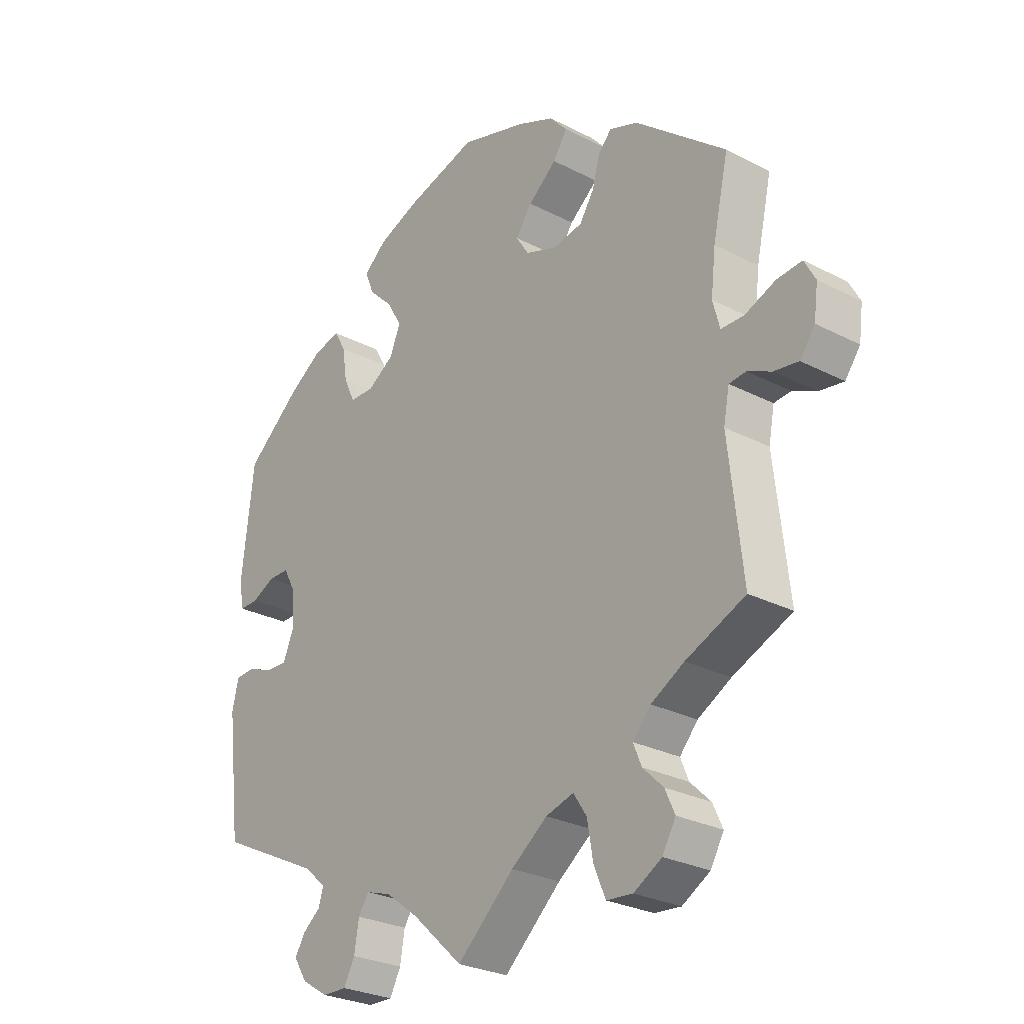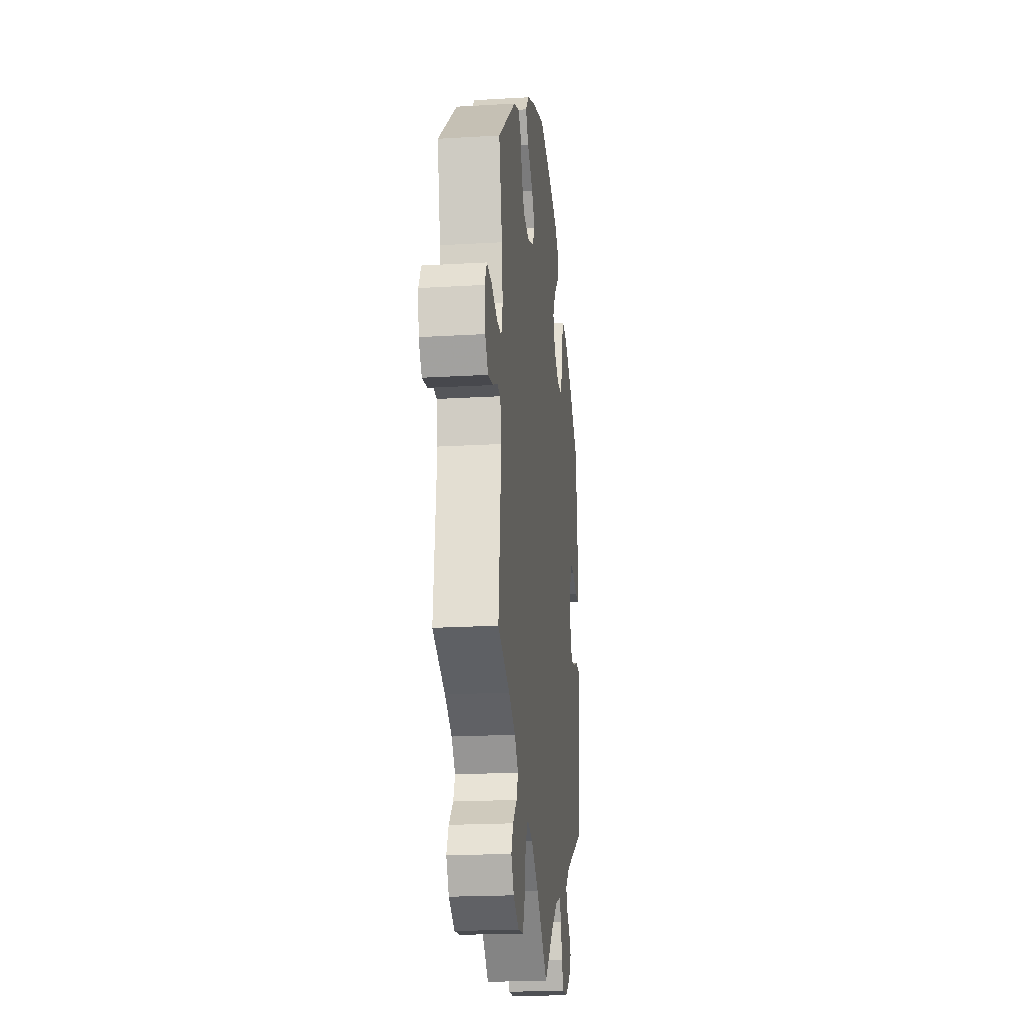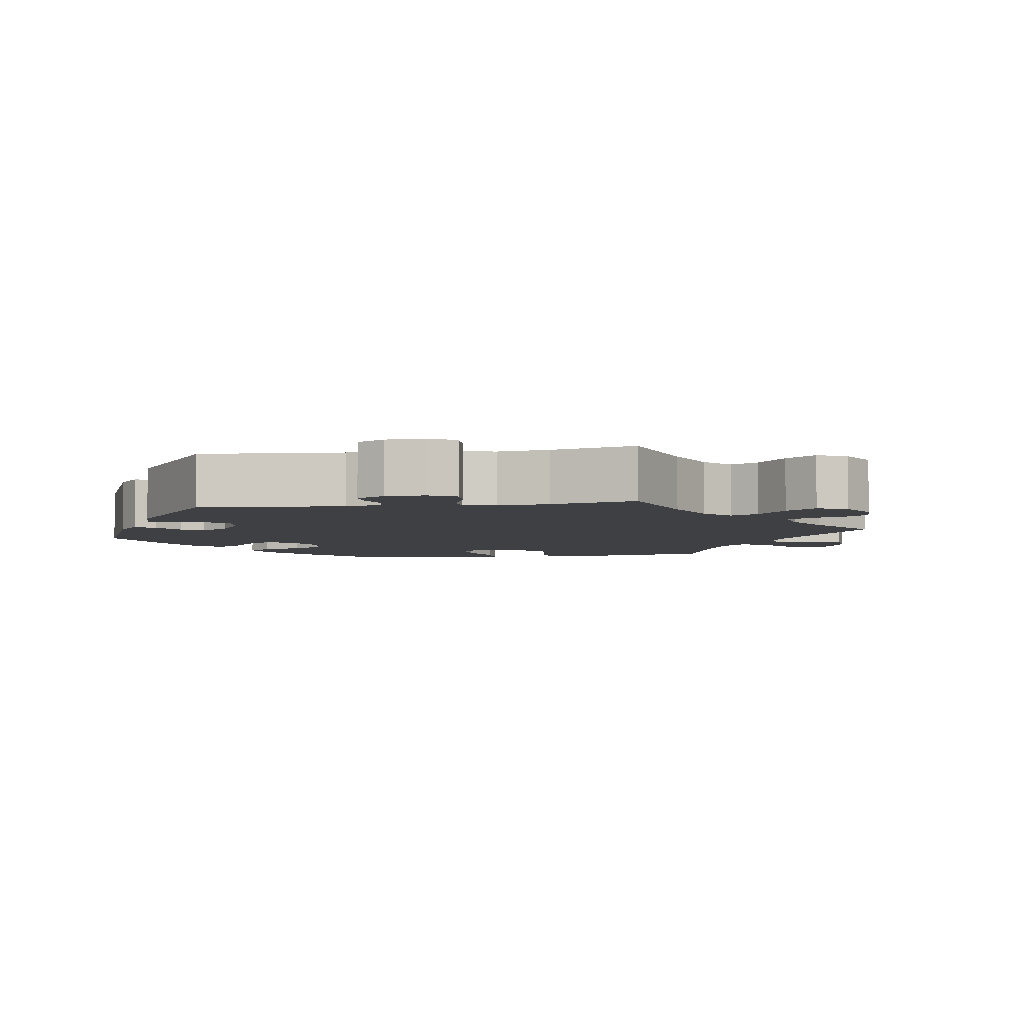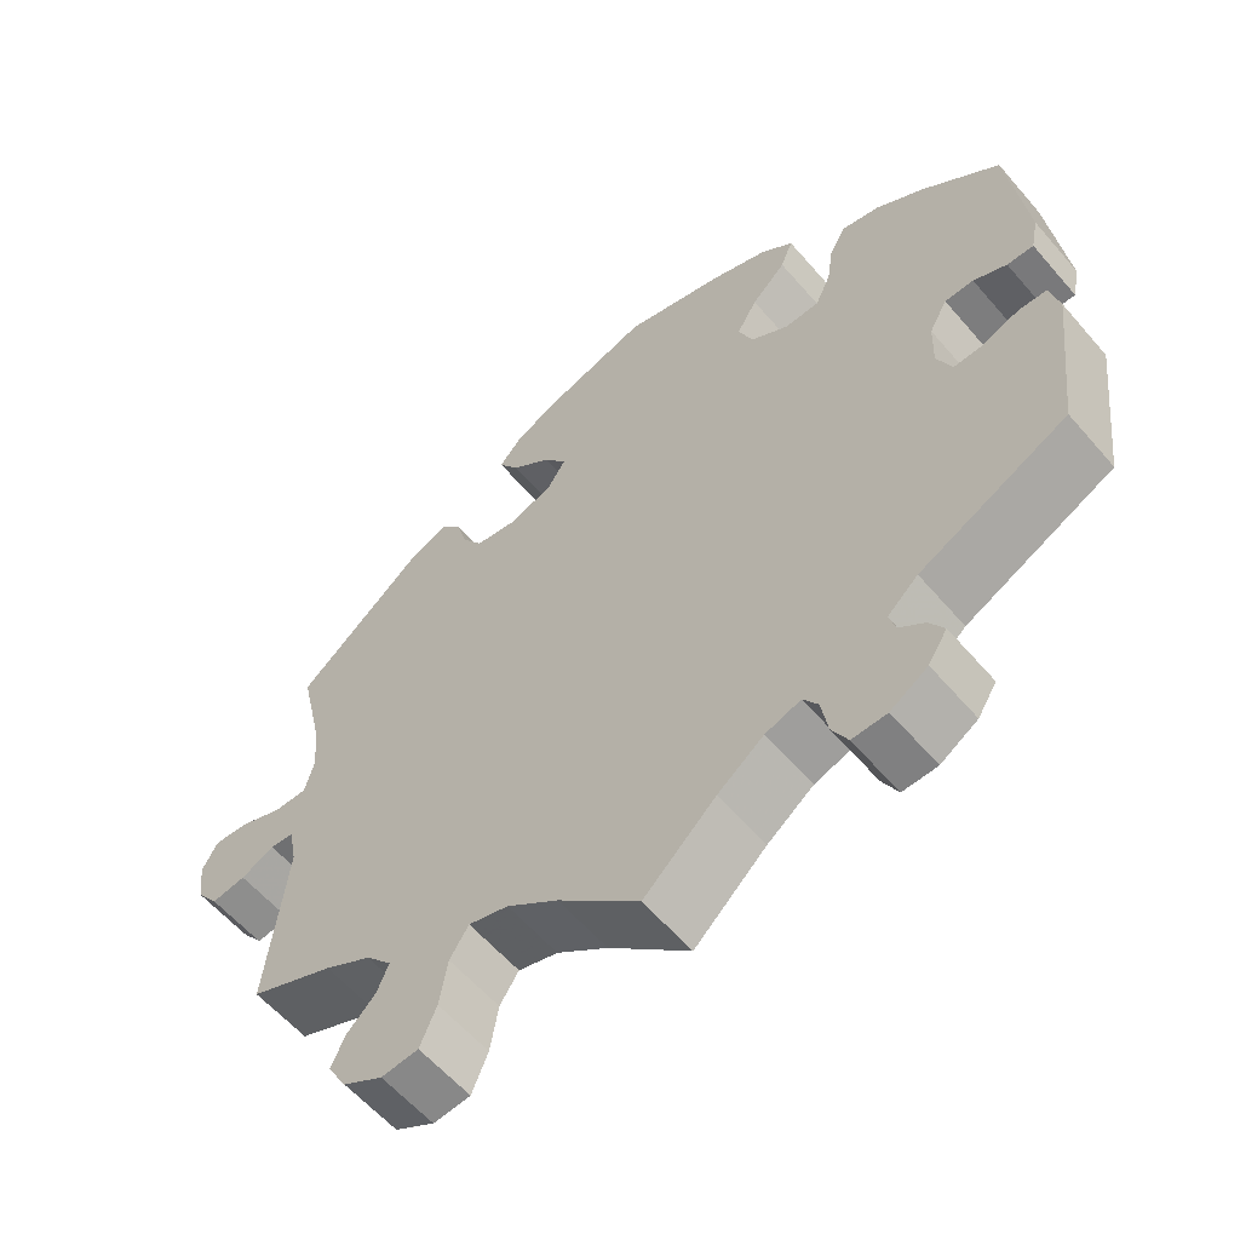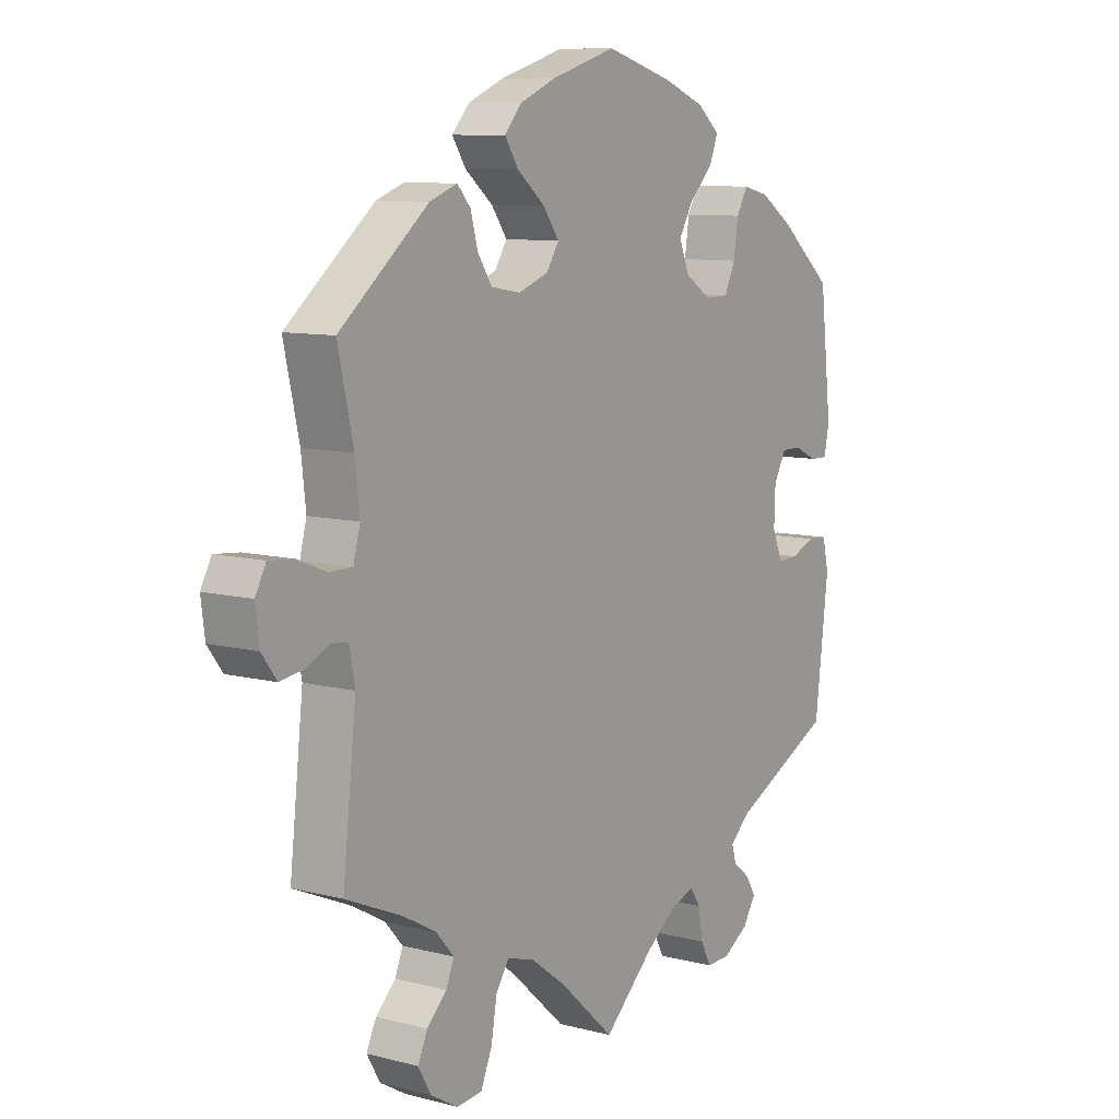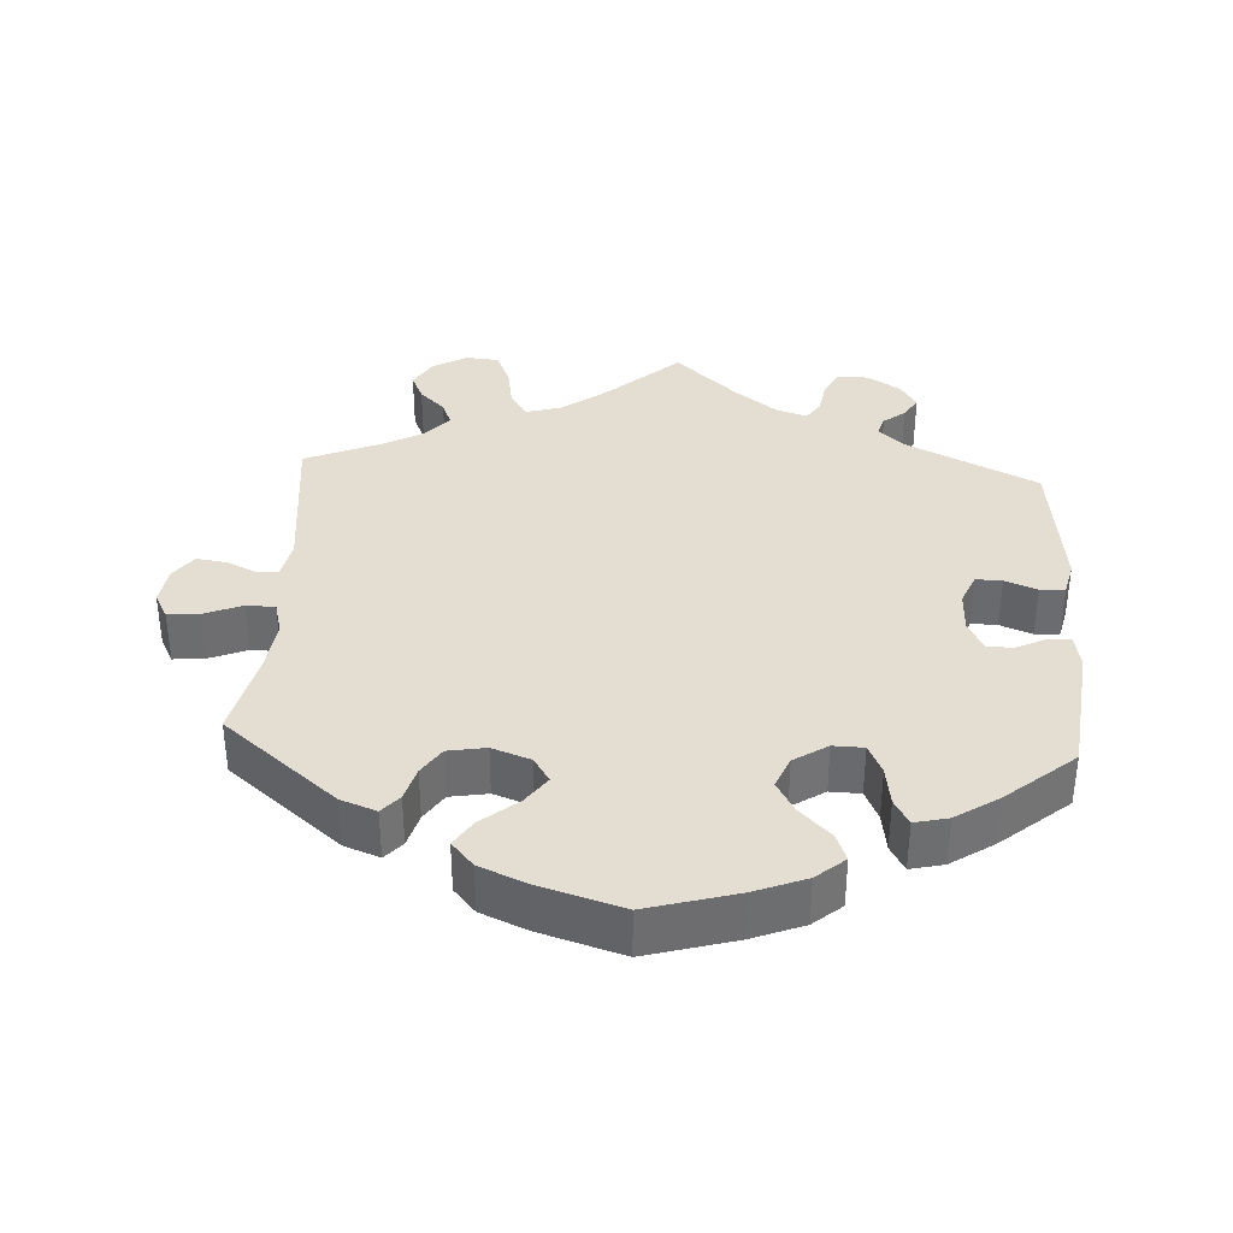
<metadata>
{"format":"obj","ext":"obj","renderer":"f3d","projection":"perspective","resolution":1024,"background":"white","views":[{"elev":-27.2,"azim":-128.7,"up":"+Z"},{"elev":-19.9,"azim":-83.7,"up":"+Z"},{"elev":-5.0,"azim":158.8,"up":"+Y"},{"elev":-59.2,"azim":40.4,"up":"+Z"},{"elev":9.3,"azim":-55.9,"up":"+Z"},{"elev":36.3,"azim":3.5,"up":"+Y"}]}
</metadata>
<code>
v 0.121 0.07 0.543
v 0.192 0.07 0.515
v 0.231 0.07 0.482
v 0.216 0.07 0.444
v 0.174 0.07 0.403
v 0.149 0.07 0.36
v 0.167 0.07 0.316
v 0.213 0.07 0.286
v 0.255 0.07 0.287
v 0.274 0.07 0.328
v 0.282 0.07 0.382
v 0.302 0.07 0.417
v 0.348 0.07 0.406
v 0.407 0.07 0.367
v 0.5 0.07 0.289
v 0.521 0.07 0.106
v 0.512 0.07 0.062
v 0.48 0.07 0.063
v 0.44 0.07 0.082
v 0.405 0.07 0.082
v 0.383 0.07 0.042
v 0.381 0.07 -0.017
v 0.399 0.07 -0.06
v 0.435 0.07 -0.059
v 0.479 0.07 -0.042
v 0.513 0.07 -0.044
v 0.524 0.07 -0.091
v 0.5 0.07 -0.289
v 0.322 0.07 -0.375
v 0.285 0.07 -0.408
v 0.293 0.07 -0.435
v 0.323 0.07 -0.459
v 0.341 0.07 -0.488
v 0.318 0.07 -0.524
v 0.273 0.07 -0.552
v 0.231 0.07 -0.553
v 0.212 0.07 -0.517
v 0.204 0.07 -0.469
v 0.186 0.07 -0.442
v 0.143 0.07 -0.456
v 0.087 0.07 -0.498
v 0 0.07 -0.578
v -0.098 0.07 -0.489
v -0.16 0.07 -0.443
v -0.208 0.07 -0.429
v -0.231 0.07 -0.464
v -0.241 0.07 -0.522
v -0.261 0.07 -0.569
v -0.306 0.07 -0.573
v -0.354 0.07 -0.545
v -0.377 0.07 -0.505
v -0.36 0.07 -0.468
v -0.325 0.07 -0.434
v -0.311 0.07 -0.4
v -0.342 0.07 -0.365
v -0.399 0.07 -0.333
v -0.501 0.07 -0.289
v -0.477 0.07 -0.075
v -0.487 0.07 -0.023
v -0.516 0.07 -0.02
v -0.557 0.07 -0.039
v -0.599 0.07 -0.045
v -0.625 0.07 -0.01
v -0.632 0.07 0.043
v -0.613 0.07 0.078
v -0.57 0.07 0.074
v -0.518 0.07 0.053
v -0.478 0.07 0.053
v -0.466 0.07 0.098
v -0.474 0.07 0.169
v -0.501 0.07 0.289
v -0.345 0.07 0.416
v -0.296 0.07 0.434
v -0.273 0.07 0.408
v -0.26 0.07 0.361
v -0.235 0.07 0.323
v -0.183 0.07 0.314
v -0.13 0.07 0.333
v -0.108 0.07 0.367
v -0.136 0.07 0.406
v -0.185 0.07 0.446
v -0.209 0.07 0.483
v -0.179 0.07 0.517
v -0.115 0.07 0.544
v -0.001 0.07 0.578
v 0.121 0 0.543
v 0.192 0 0.515
v 0.231 0 0.482
v 0.216 0 0.444
v 0.174 0 0.403
v 0.149 0 0.36
v 0.167 0 0.316
v 0.213 0 0.286
v 0.255 0 0.287
v 0.274 0 0.328
v 0.282 0 0.382
v 0.302 0 0.417
v 0.348 0 0.406
v 0.407 0 0.367
v 0.5 0 0.289
v 0.521 0 0.106
v 0.512 0 0.062
v 0.48 0 0.063
v 0.44 0 0.082
v 0.405 0 0.082
v 0.383 0 0.042
v 0.381 0 -0.017
v 0.399 0 -0.06
v 0.435 0 -0.059
v 0.479 0 -0.042
v 0.513 0 -0.044
v 0.524 0 -0.091
v 0.5 0 -0.289
v 0.322 0 -0.375
v 0.285 0 -0.408
v 0.293 0 -0.435
v 0.323 0 -0.459
v 0.341 0 -0.488
v 0.318 0 -0.524
v 0.273 0 -0.552
v 0.231 0 -0.553
v 0.212 0 -0.517
v 0.204 0 -0.469
v 0.186 0 -0.442
v 0.143 0 -0.456
v 0.087 0 -0.498
v 0 0 -0.578
v -0.098 0 -0.489
v -0.16 0 -0.443
v -0.208 0 -0.429
v -0.231 0 -0.464
v -0.241 0 -0.522
v -0.261 0 -0.569
v -0.306 0 -0.573
v -0.354 0 -0.545
v -0.377 0 -0.505
v -0.36 0 -0.468
v -0.325 0 -0.434
v -0.311 0 -0.4
v -0.342 0 -0.365
v -0.399 0 -0.333
v -0.501 0 -0.289
v -0.477 0 -0.075
v -0.487 0 -0.023
v -0.516 0 -0.02
v -0.557 0 -0.039
v -0.599 0 -0.045
v -0.625 0 -0.01
v -0.632 0 0.043
v -0.613 0 0.078
v -0.57 0 0.074
v -0.518 0 0.053
v -0.478 0 0.053
v -0.466 0 0.098
v -0.474 0 0.169
v -0.501 0 0.289
v -0.345 0 0.416
v -0.296 0 0.434
v -0.273 0 0.408
v -0.26 0 0.361
v -0.235 0 0.323
v -0.183 0 0.314
v -0.13 0 0.333
v -0.108 0 0.367
v -0.136 0 0.406
v -0.185 0 0.446
v -0.209 0 0.483
v -0.179 0 0.517
v -0.115 0 0.544
v -0.001 0 0.578
f 80 81 82 83
f 79 80 83 84
f 72 73 74 75
f 70 71 72 75
f 69 70 75 76
f 68 69 76 77
f 64 65 66 67
f 64 67 68
f 63 64 68
f 60 61 62 63
f 60 63 68
f 59 60 68 77
f 56 57 58
f 55 56 58 59
f 54 55 59 77
f 50 51 52 53
f 50 53 54
f 49 50 54
f 46 47 48 49
f 45 46 49 54
f 41 42 43
f 40 41 43 44
f 39 40 44 45
f 35 36 37 38
f 35 38 39
f 34 35 39
f 31 32 33 34
f 30 31 34 39
f 29 30 39 45
f 24 25 26 27
f 23 24 27 28
f 16 17 18 19
f 16 19 20
f 15 16 20
f 14 15 20 21
f 10 11 12 13
f 9 10 13 14
f 2 3 4 5
f 2 5 6
f 1 2 6
f 79 84 85 1
f 45 54 77 78
f 23 28 29 45
f 22 23 45 78
f 21 22 78 79
f 9 14 21
f 8 9 21
f 7 8 21 79
f 79 1 6
f 6 7 79
f 168 167 166 165
f 169 168 165 164
f 160 159 158 157
f 160 157 156 155
f 161 160 155 154
f 162 161 154 153
f 152 151 150 149
f 153 152 149
f 153 149 148
f 148 147 146 145
f 153 148 145
f 162 153 145 144
f 143 142 141
f 144 143 141 140
f 162 144 140 139
f 138 137 136 135
f 139 138 135
f 139 135 134
f 134 133 132 131
f 139 134 131 130
f 128 127 126
f 129 128 126 125
f 130 129 125 124
f 123 122 121 120
f 124 123 120
f 124 120 119
f 119 118 117 116
f 124 119 116 115
f 130 124 115 114
f 112 111 110 109
f 113 112 109 108
f 104 103 102 101
f 105 104 101
f 105 101 100
f 106 105 100 99
f 98 97 96 95
f 99 98 95 94
f 90 89 88 87
f 91 90 87
f 91 87 86
f 86 170 169 164
f 163 162 139 130
f 130 114 113 108
f 163 130 108 107
f 164 163 107 106
f 106 99 94
f 106 94 93
f 164 106 93 92
f 91 86 164
f 164 92 91
f 1 86 87 2
f 2 87 88 3
f 3 88 89 4
f 4 89 90 5
f 5 90 91 6
f 6 91 92 7
f 7 92 93 8
f 8 93 94 9
f 9 94 95 10
f 10 95 96 11
f 11 96 97 12
f 12 97 98 13
f 13 98 99 14
f 14 99 100 15
f 15 100 101 16
f 16 101 102 17
f 17 102 103 18
f 18 103 104 19
f 19 104 105 20
f 20 105 106 21
f 21 106 107 22
f 22 107 108 23
f 23 108 109 24
f 24 109 110 25
f 25 110 111 26
f 26 111 112 27
f 27 112 113 28
f 28 113 114 29
f 29 114 115 30
f 30 115 116 31
f 31 116 117 32
f 32 117 118 33
f 33 118 119 34
f 34 119 120 35
f 35 120 121 36
f 36 121 122 37
f 37 122 123 38
f 38 123 124 39
f 39 124 125 40
f 40 125 126 41
f 41 126 127 42
f 42 127 128 43
f 43 128 129 44
f 44 129 130 45
f 45 130 131 46
f 46 131 132 47
f 47 132 133 48
f 48 133 134 49
f 49 134 135 50
f 50 135 136 51
f 51 136 137 52
f 52 137 138 53
f 53 138 139 54
f 54 139 140 55
f 55 140 141 56
f 56 141 142 57
f 57 142 143 58
f 58 143 144 59
f 59 144 145 60
f 60 145 146 61
f 61 146 147 62
f 62 147 148 63
f 63 148 149 64
f 64 149 150 65
f 65 150 151 66
f 66 151 152 67
f 67 152 153 68
f 68 153 154 69
f 69 154 155 70
f 70 155 156 71
f 71 156 157 72
f 72 157 158 73
f 73 158 159 74
f 74 159 160 75
f 75 160 161 76
f 76 161 162 77
f 77 162 163 78
f 78 163 164 79
f 79 164 165 80
f 80 165 166 81
f 81 166 167 82
f 82 167 168 83
f 83 168 169 84
f 84 169 170 85
f 85 170 86 1

</code>
